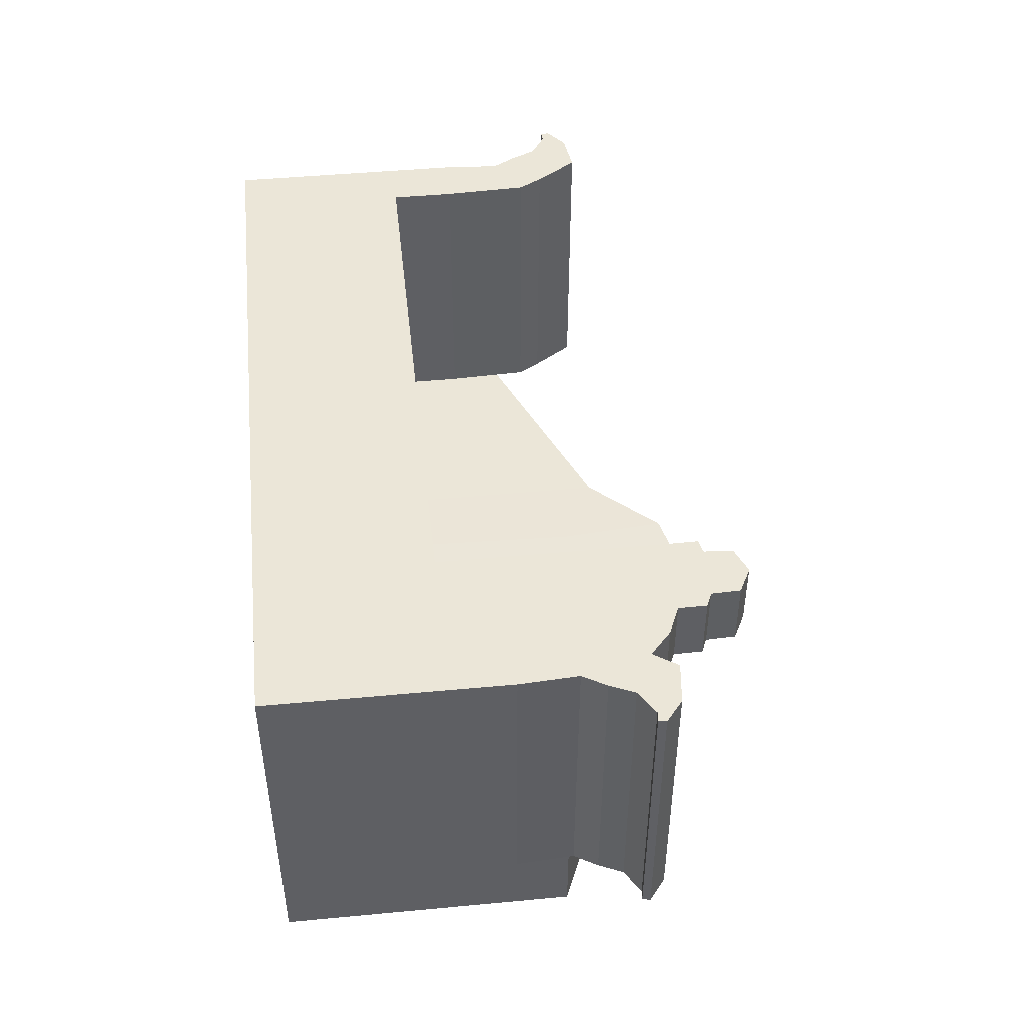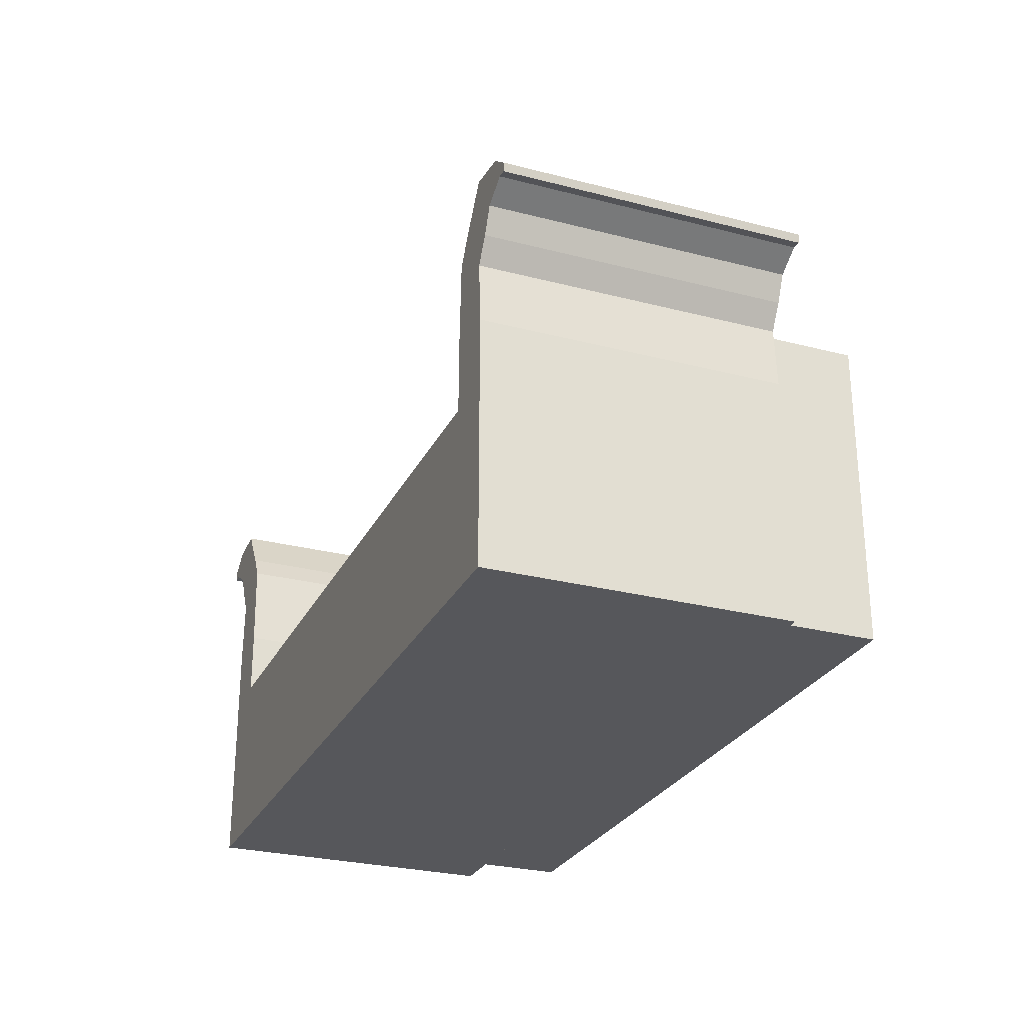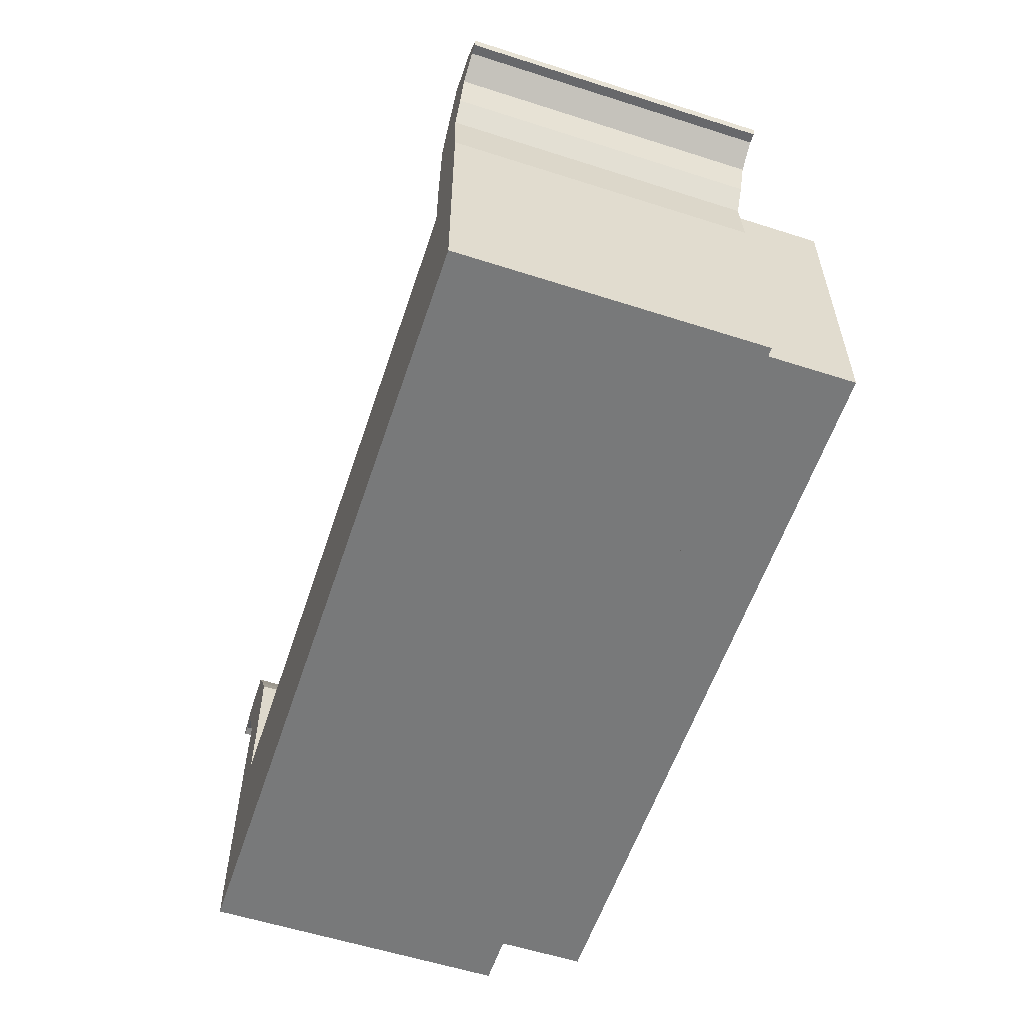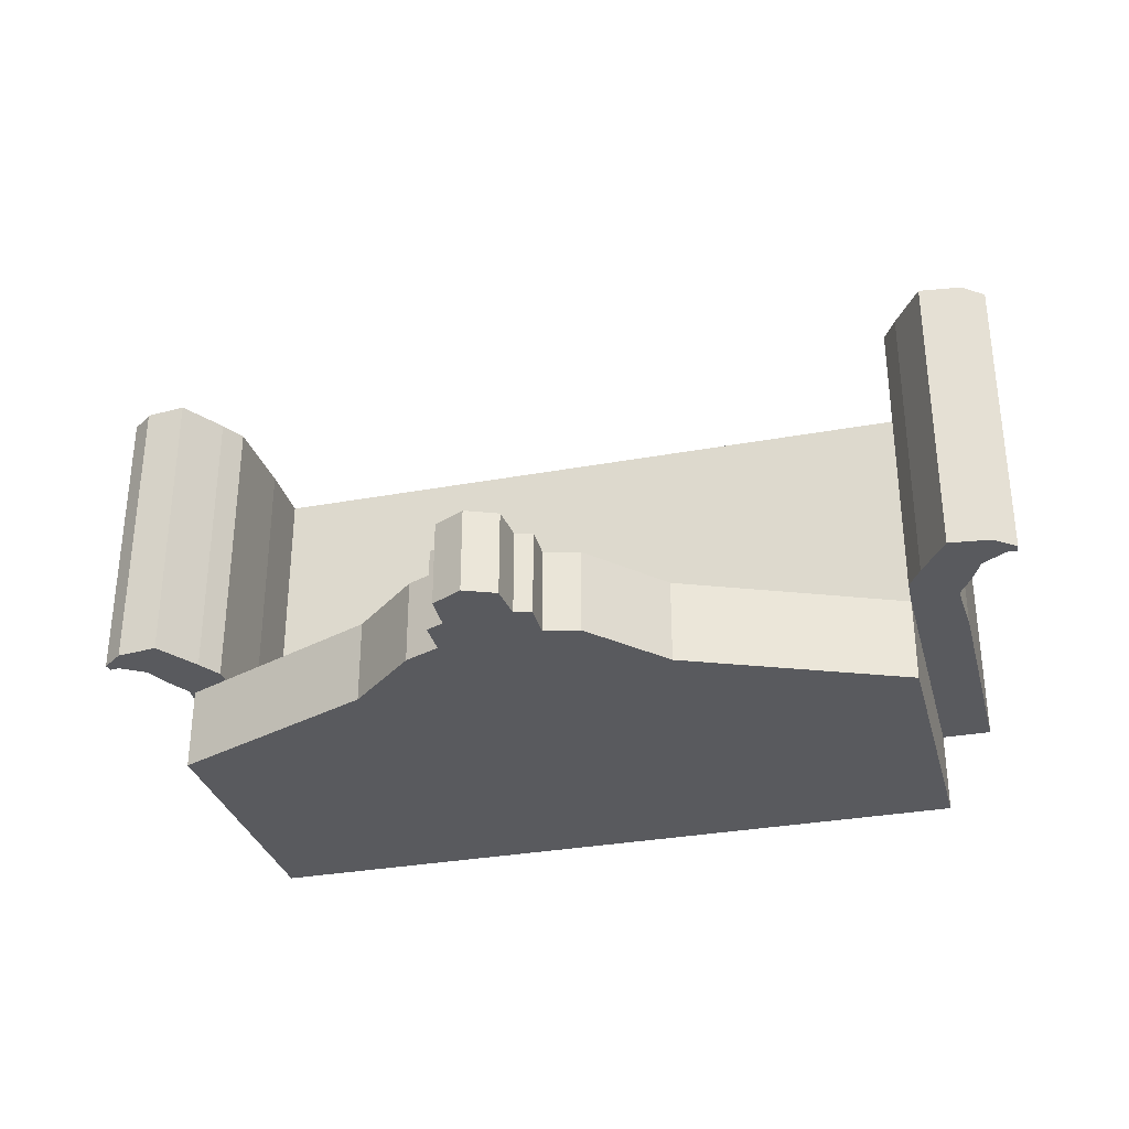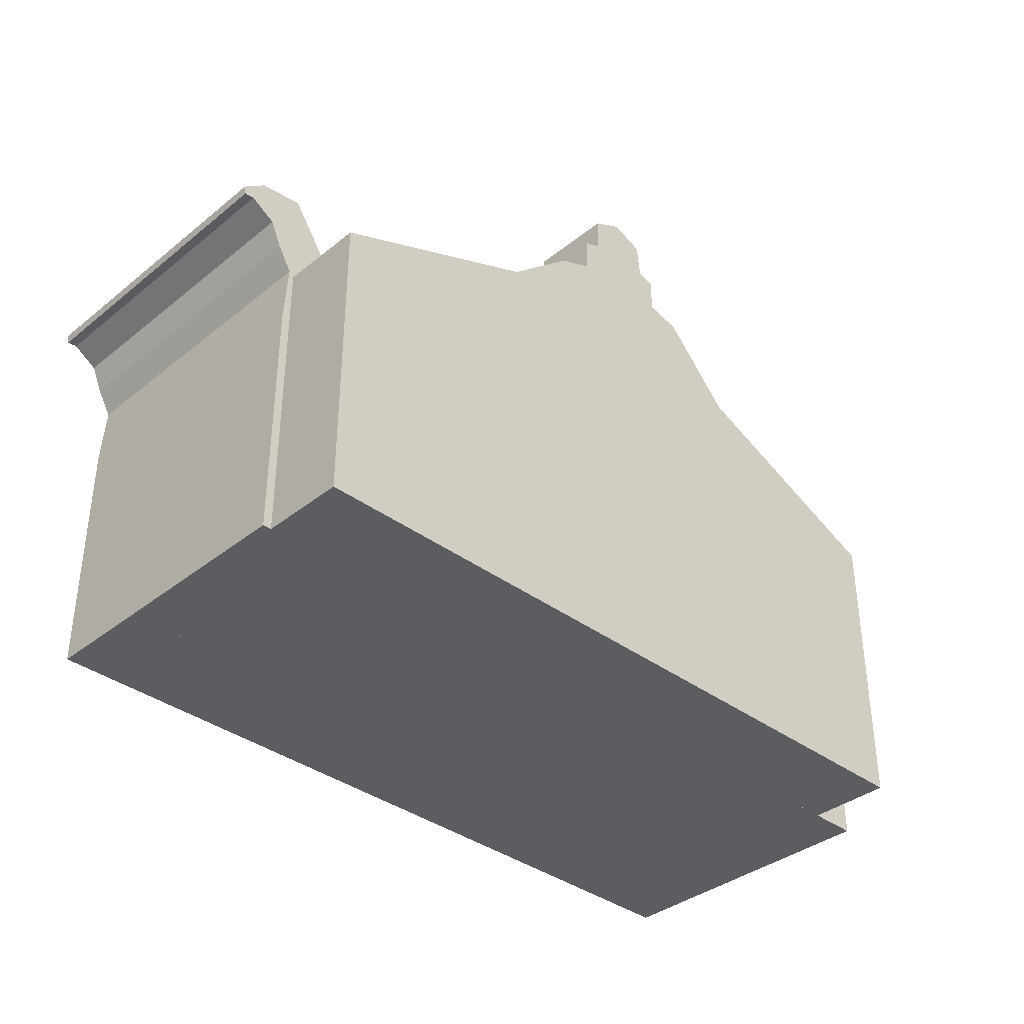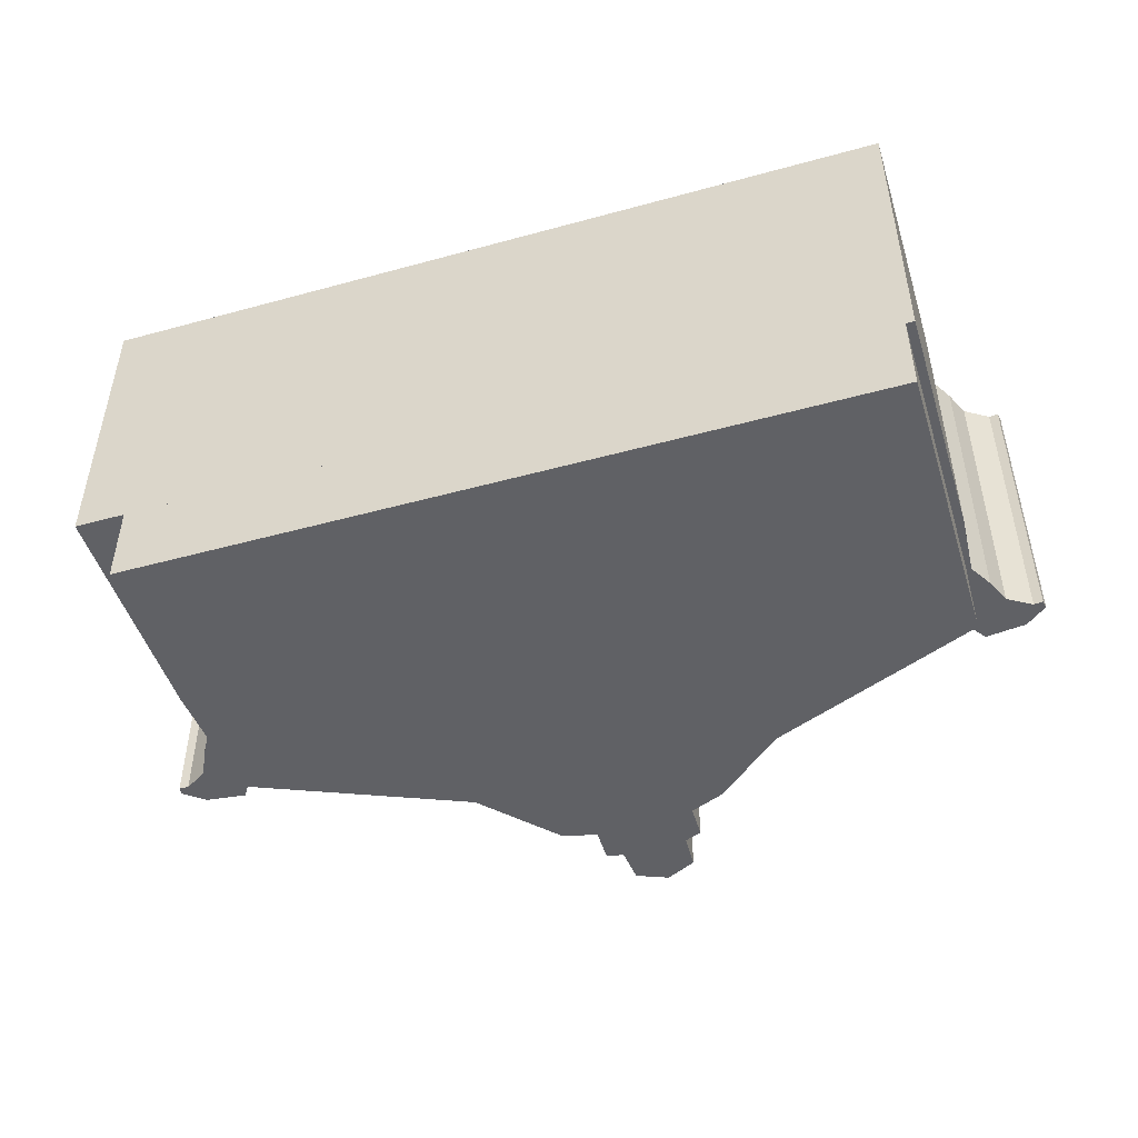
<metadata>
{"format":"obj","ext":"obj","renderer":"f3d","projection":"perspective","resolution":1024,"background":"white","views":[{"elev":46.3,"azim":83.9,"up":"+Z"},{"elev":-27.3,"azim":68.2,"up":"+Y"},{"elev":-57.7,"azim":71.6,"up":"+Y"},{"elev":-31.7,"azim":-165.5,"up":"+Z"},{"elev":-36.8,"azim":136.0,"up":"+Y"},{"elev":-48.1,"azim":17.1,"up":"+Z"}]}
</metadata>
<code>
o Cube.002_Cube.004
v 4.057 -1 -1
v 4.057 -1 1
v 3.701 -1 1
v 3.701 -1 -1
v 4.057 0.6286 -1
v 4.057 0.6286 1
v 3.701 0.6286 1
v 3.701 0.6286 -1
v 4.033 1.029 -1
v 4.033 1.029 1
v 3.725 1.21 1
v 3.725 1.21 -1
v 4.127 1.19 -1
v 4.127 1.19 1
v 3.82 1.37 1
v 3.82 1.37 -1
v 4.202 1.357 -1
v 4.202 1.357 1
v 4.013 1.66 1
v 4.013 1.66 -1
v 4.367 1.46 -1
v 4.367 1.46 1
v 4.293 1.626 1
v 4.293 1.626 -1
v 4.431 1.454 -1
v 4.431 1.454 1
v 4.441 1.509 1
v 4.441 1.509 -1
v 4.057 -1 -0.654
v 3.701 -1 -0.654
v 4.057 0.6286 -0.654
v 3.701 0.6286 -0.654
v 4.033 1.029 -0.654
v 3.725 1.21 -0.654
v 4.127 1.19 -0.654
v 3.82 1.37 -0.654
v 4.202 1.357 -0.654
v 4.013 1.66 -0.654
v 4.367 1.46 -0.654
v 4.293 1.626 -0.654
v 4.431 1.454 -0.654
v 4.441 1.509 -0.654
v 4.057 -1 0.5493
v 4.057 0.6286 0.5493
v 4.033 1.029 0.5493
v 4.127 1.19 0.5493
v 4.202 1.357 0.5493
v 4.367 1.46 0.5493
v 4.431 1.454 0.5493
v 3.701 -1 0.5493
v 3.701 0.6286 0.5493
v 3.725 1.21 0.5493
v 3.82 1.37 0.5493
v 4.013 1.66 0.5493
v 4.293 1.626 0.5493
v 4.441 1.509 0.5493
v 3.82 1.37 1
v 3.82 1.37 -1
v 4.127 1.19 -1
v 4.127 1.19 1
v 4.127 1.19 -0.654
v 3.82 1.37 -0.654
v 4.127 1.19 0.5493
v 3.82 1.37 0.5493
f 46 35 37 47
f 44 31 33 45
f 50 51 32 30
f 29 31 44 43
f 32 51 52 34
f 34 52 64 62
f 45 33 61 63
f 43 2 3 50
f 51 7 11 52
f 43 44 6 2
f 2 6 7 3
f 30 32 8 4
f 5 1 4 8
f 64 57 15 53
f 31 5 9 33
f 5 8 12 9
f 7 6 10 11
f 53 15 19 54
f 61 59 13 35
f 59 58 16 13
f 57 60 14 15
f 54 19 23 55
f 35 13 17 37
f 13 16 20 17
f 15 14 18 19
f 55 23 27 56
f 37 17 21 39
f 17 20 24 21
f 19 18 22 23
f 49 56 27 26
f 39 21 25 41
f 21 24 28 25
f 23 22 26 27
f 48 39 41 49
f 25 28 42 41
f 47 37 39 48
f 24 40 42 28
f 20 38 40 24
f 63 61 35 46
f 16 36 38 20
f 58 62 36 16
f 1 5 31 29
f 8 32 34 12
f 1 29 30 4
f 3 7 51 50
f 6 44 45 10
f 60 63 46 14
f 14 46 47 18
f 18 47 48 22
f 22 48 49 26
f 41 42 56 49
f 40 55 56 42
f 38 54 55 40
f 36 53 54 38
f 62 64 53 36
f 29 43 50 30
f 10 45 63 60
f 12 34 62 58
f 11 10 60 57
f 9 12 58 59
f 33 9 59 61
f 52 11 57 64
o Cube.003
v -1.338 -1 1
v -1.338 -1 -1
v -0.982 -1 -1
v -0.982 -1 1
v -1.338 0.6286 1
v -1.338 0.6286 -1
v -0.982 0.6286 -1
v -0.982 0.6286 1
v -1.314 1.029 1
v -1.314 1.029 -1
v -1.007 1.21 -1
v -1.007 1.21 1
v -1.408 1.19 1
v -1.408 1.19 -1
v -1.101 1.37 -1
v -1.101 1.37 1
v -1.483 1.357 1
v -1.483 1.357 -1
v -1.295 1.66 -1
v -1.295 1.66 1
v -1.648 1.46 1
v -1.648 1.46 -1
v -1.575 1.626 -1
v -1.575 1.626 1
v -1.712 1.454 1
v -1.712 1.454 -1
v -1.722 1.509 -1
v -1.722 1.509 1
v -1.338 -1 0.654
v -0.982 -1 0.654
v -1.338 0.6286 0.654
v -0.982 0.6286 0.654
v -1.314 1.029 0.654
v -1.007 1.21 0.654
v -1.408 1.19 0.654
v -1.101 1.37 0.654
v -1.483 1.357 0.654
v -1.295 1.66 0.654
v -1.648 1.46 0.654
v -1.575 1.626 0.654
v -1.712 1.454 0.654
v -1.722 1.509 0.654
v -1.338 -1 -0.5493
v -1.338 0.6286 -0.5493
v -1.314 1.029 -0.5493
v -1.408 1.19 -0.5493
v -1.483 1.357 -0.5493
v -1.648 1.46 -0.5493
v -1.712 1.454 -0.5493
v -0.982 -1 -0.5493
v -0.982 0.6286 -0.5493
v -1.007 1.21 -0.5493
v -1.101 1.37 -0.5493
v -1.295 1.66 -0.5493
v -1.575 1.626 -0.5493
v -1.722 1.509 -0.5493
v -1.101 1.37 -1
v -1.101 1.37 1
v -1.408 1.19 1
v -1.408 1.19 -1
v -1.408 1.19 0.654
v -1.101 1.37 0.654
v -1.408 1.19 -0.5493
v -1.101 1.37 -0.5493
f 110 99 101 111
f 108 95 97 109
f 114 115 96 94
f 93 95 108 107
f 96 115 116 98
f 98 116 128 126
f 109 97 125 127
f 107 66 67 114
f 115 71 75 116
f 107 108 70 66
f 66 70 71 67
f 94 96 72 68
f 69 65 68 72
f 128 121 79 117
f 95 69 73 97
f 69 72 76 73
f 71 70 74 75
f 117 79 83 118
f 125 123 77 99
f 123 122 80 77
f 121 124 78 79
f 118 83 87 119
f 99 77 81 101
f 77 80 84 81
f 79 78 82 83
f 119 87 91 120
f 101 81 85 103
f 81 84 88 85
f 83 82 86 87
f 113 120 91 90
f 103 85 89 105
f 85 88 92 89
f 87 86 90 91
f 112 103 105 113
f 89 92 106 105
f 111 101 103 112
f 88 104 106 92
f 84 102 104 88
f 127 125 99 110
f 80 100 102 84
f 122 126 100 80
f 65 69 95 93
f 72 96 98 76
f 65 93 94 68
f 67 71 115 114
f 70 108 109 74
f 124 127 110 78
f 78 110 111 82
f 82 111 112 86
f 86 112 113 90
f 105 106 120 113
f 104 119 120 106
f 102 118 119 104
f 100 117 118 102
f 126 128 117 100
f 93 107 114 94
f 74 109 127 124
f 76 98 126 122
f 75 74 124 121
f 73 76 122 123
f 97 73 123 125
f 116 75 121 128
o Cube.001
v 4 -1 -1.565
v 4 -1 -1
v -1 -1 -1
v -1 -1 -1.565
v 4 1 -1.565
v 4 1 -1
v -1 1 -1
v -1 1 -1.565
v 2.553 -1 -1.565
v 2.553 -1 -1
v 2.553 1.617 -1.565
v 2.553 1.617 -1
v 0.4682 -1 -1.565
v 0.4682 -1 -1
v 0.4682 1.622 -1.565
v 0.4682 1.622 -1
v 1.493 -1 -1.565
v 1.493 -1 -1
v 1.493 2.234 -1.565
v 1.493 2.234 -1
v 0.9326 -1 -1.565
v 0.9326 -1 -1
v 0.9326 2.127 -1.565
v 0.9326 2.127 -1
v 2.089 -1 -1.565
v 2.089 -1 -1
v 2.089 2.033 -1.565
v 2.089 2.033 -1
v 1.849 -1 -1.565
v 1.849 -1 -1
v 1.849 2.137 -1.565
v 1.849 2.137 -1
v 1.165 -1 -1.565
v 1.165 -1 -1
v 1.165 2.18 -1.565
v 1.165 2.18 -1
v 1.49 2.465 -1.565
v 1.49 2.465 -1
v 1.846 2.368 -1.565
v 1.846 2.368 -1
v 1.161 2.412 -1.565
v 1.161 2.412 -1
v 1.731 -1 -1.565
v 1.731 -1 -1
v 1.731 2.188 -1.565
v 1.731 2.188 -1
v 1.728 2.419 -1.565
v 1.728 2.419 -1
v 1.281 -1 -1.565
v 1.281 -1 -1
v 1.281 2.207 -1.565
v 1.281 2.207 -1
v 1.278 2.439 -1.565
v 1.278 2.439 -1
v 1.512 2.765 -1.565
v 1.512 2.765 -1
v 1.719 2.658 -1.565
v 1.719 2.658 -1
v 1.299 2.678 -1.565
v 1.299 2.678 -1
v 4 0.77 -1.565
v 4 0.77 -1
v -1 0.77 -1
v -1 0.77 -1.565
v 2.553 1.316 -1.565
v 2.553 1.316 -1
v 0.4682 1.32 -1.565
v 0.4682 1.32 -1
v 1.493 1.33 -1
v 1.493 1.862 -1.565
v 1.003 1.357 -0.9945
v 0.9326 1.768 -1.565
v 2.089 1.684 -1.565
v 2.089 1.351 -1
v 1.849 1.776 -1.565
v 1.849 1.375 -1
v 1.165 1.815 -1.565
v 1.165 1.357 -1
v 1.731 1.821 -1.565
v 1.731 1.325 -1
v 1.281 1.307 -1
v 1.281 1.838 -1.565
v 4 -1 -1
v -1 -1 -1
v 2.553 -1 -1
v 0.4682 -1 -1
v 1.493 -1 -1
v 0.9326 -1 -1
v 2.089 -1 -1
v 1.849 -1 -1
v 1.165 -1 -1
v 1.731 -1 -1
v 1.281 -1 -1
v 4 0.77 -1
v -1 0.77 -1
v 2.553 1.316 -1
v 0.4682 1.32 -1
v 1.493 1.33 -1
v 1.003 1.357 -0.9945
v 2.089 1.351 -1
v 1.849 1.375 -1
v 1.165 1.357 -1
v 1.731 1.325 -1
v 1.281 1.307 -1
f 141 142 131 132
f 189 133 134 190
f 191 135 136 192
f 195 141 132 192
f 189 129 137 193
f 129 130 138 137
f 200 149 141 195
f 151 143 144 152
f 149 150 142 141
f 171 172 146 145
f 207 171 145 198
f 161 162 150 149
f 205 161 149 200
f 193 137 153 201
f 137 138 154 153
f 201 153 157 203
f 153 154 158 157
f 210 177 161 205
f 177 178 162 161
f 181 169 170 182
f 163 164 170 169
f 173 147 165 175
f 179 163 169 181
f 159 173 175 167
f 203 157 171 207
f 157 158 172 171
f 147 179 181 165
f 181 182 188 187
f 145 146 178 177
f 198 145 177 210
f 183 187 188 184
f 165 181 187 183
f 175 165 183 185
f 147 198 210 179
f 159 203 207 173
f 179 210 205 163
f 155 201 203 159
f 139 193 201 155
f 163 205 200 151
f 173 207 198 147
f 151 200 195 143
f 133 189 193 139
f 143 195 192 136
f 131 191 192 132
f 129 189 190 130
f 215 226 232 221
f 218 229 231 220
f 221 232 230 219
f 217 228 229 218
f 213 224 228 217
f 219 230 227 216
f 220 231 226 215
f 216 227 225 214
f 211 222 224 213
f 214 225 223 212
f 143 136 135 144
f 196 144 135 191
f 190 134 140 194
f 133 139 140 134
f 199 152 144 196
f 174 160 168 176
f 208 174 148 197
f 163 151 152 164
f 206 164 152 199
f 194 140 156 202
f 139 155 156 140
f 202 156 160 204
f 155 159 160 156
f 209 180 164 206
f 180 148 166 182
f 176 175 185 186
f 160 159 167 168
f 167 175 176 168
f 204 160 174 208
f 148 174 176 166
f 164 180 182 170
f 197 148 180 209
f 185 183 184 186
f 182 166 184 188
f 166 176 186 184
o Cube
v 3.81 -1 -1
v 3.81 -1 1
v -1.014 -1 1
v -1.014 -1 -1
v 3.81 0.1973 -1
v 3.81 0.1973 1
v -1.014 0.1973 1
v -1.014 0.1973 -1
f 233 234 235 236
f 237 240 239 238
f 233 237 238 234
f 234 238 239 235
f 235 239 240 236
f 237 233 236 240

</code>
